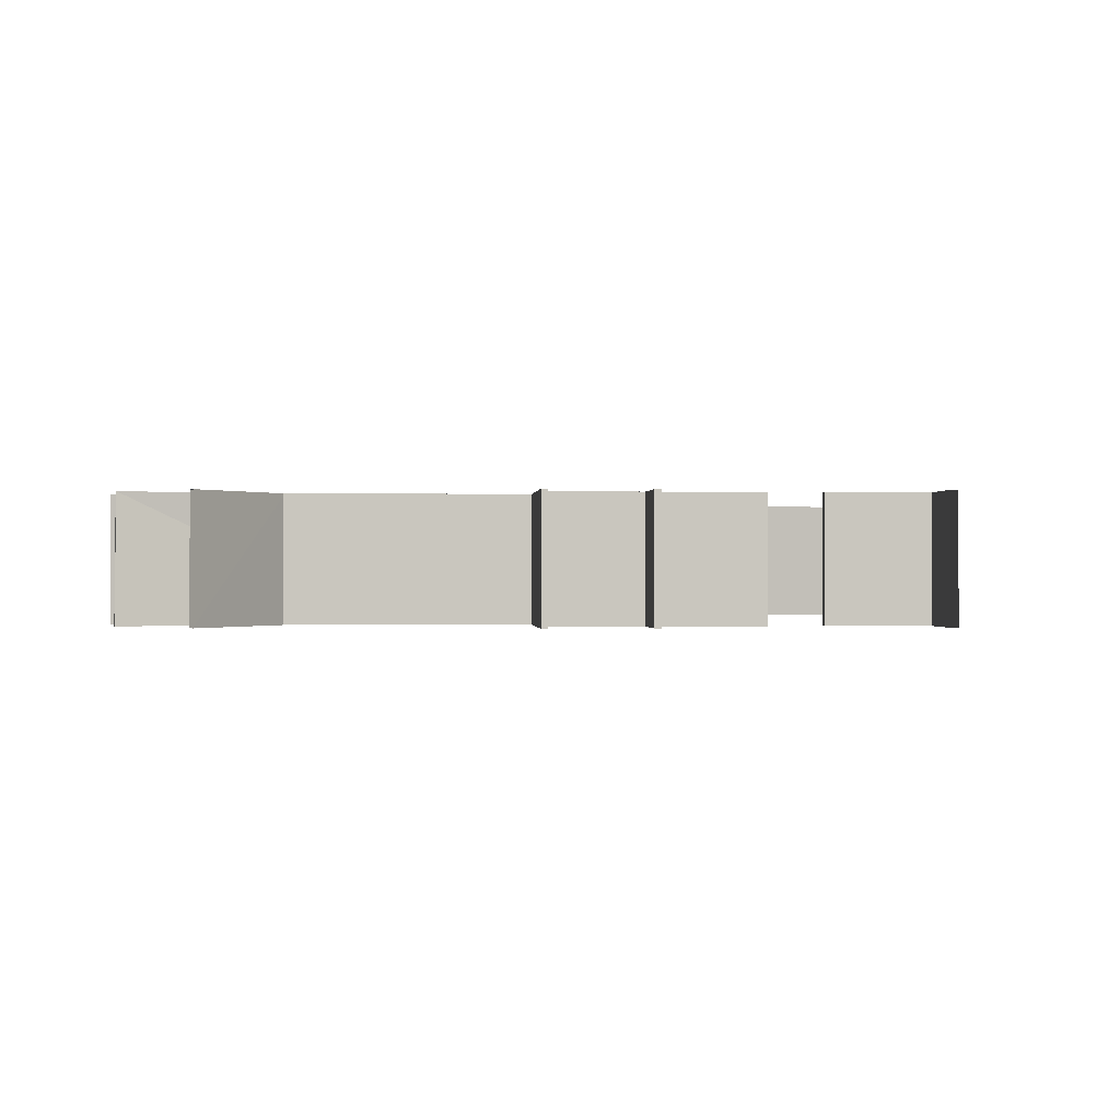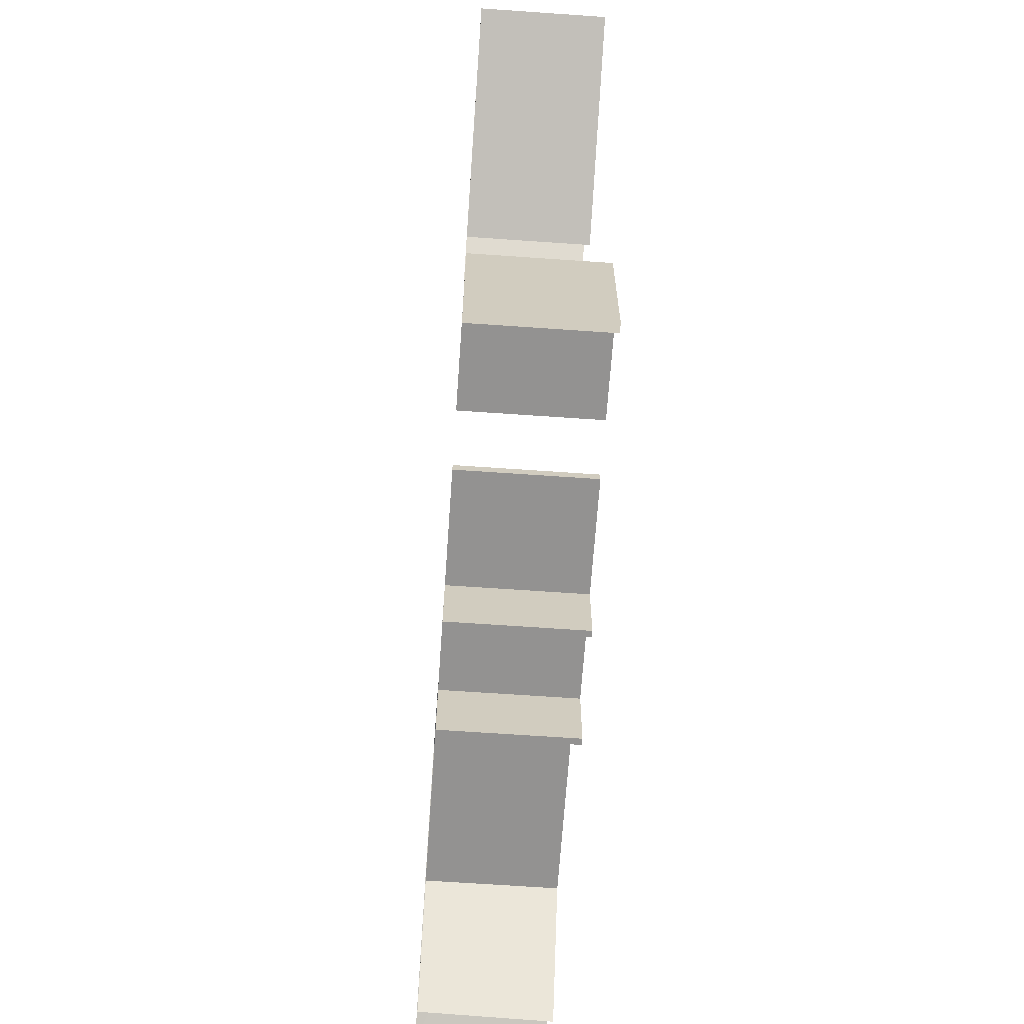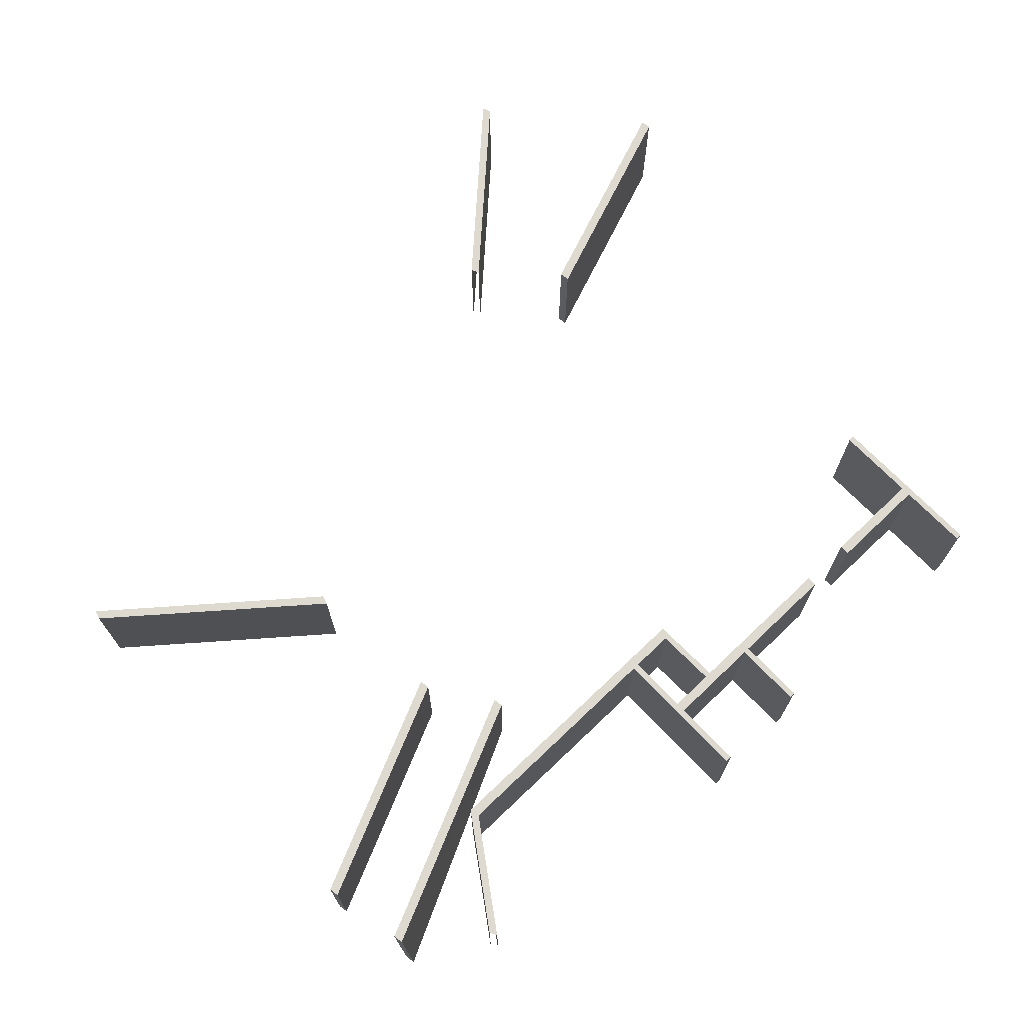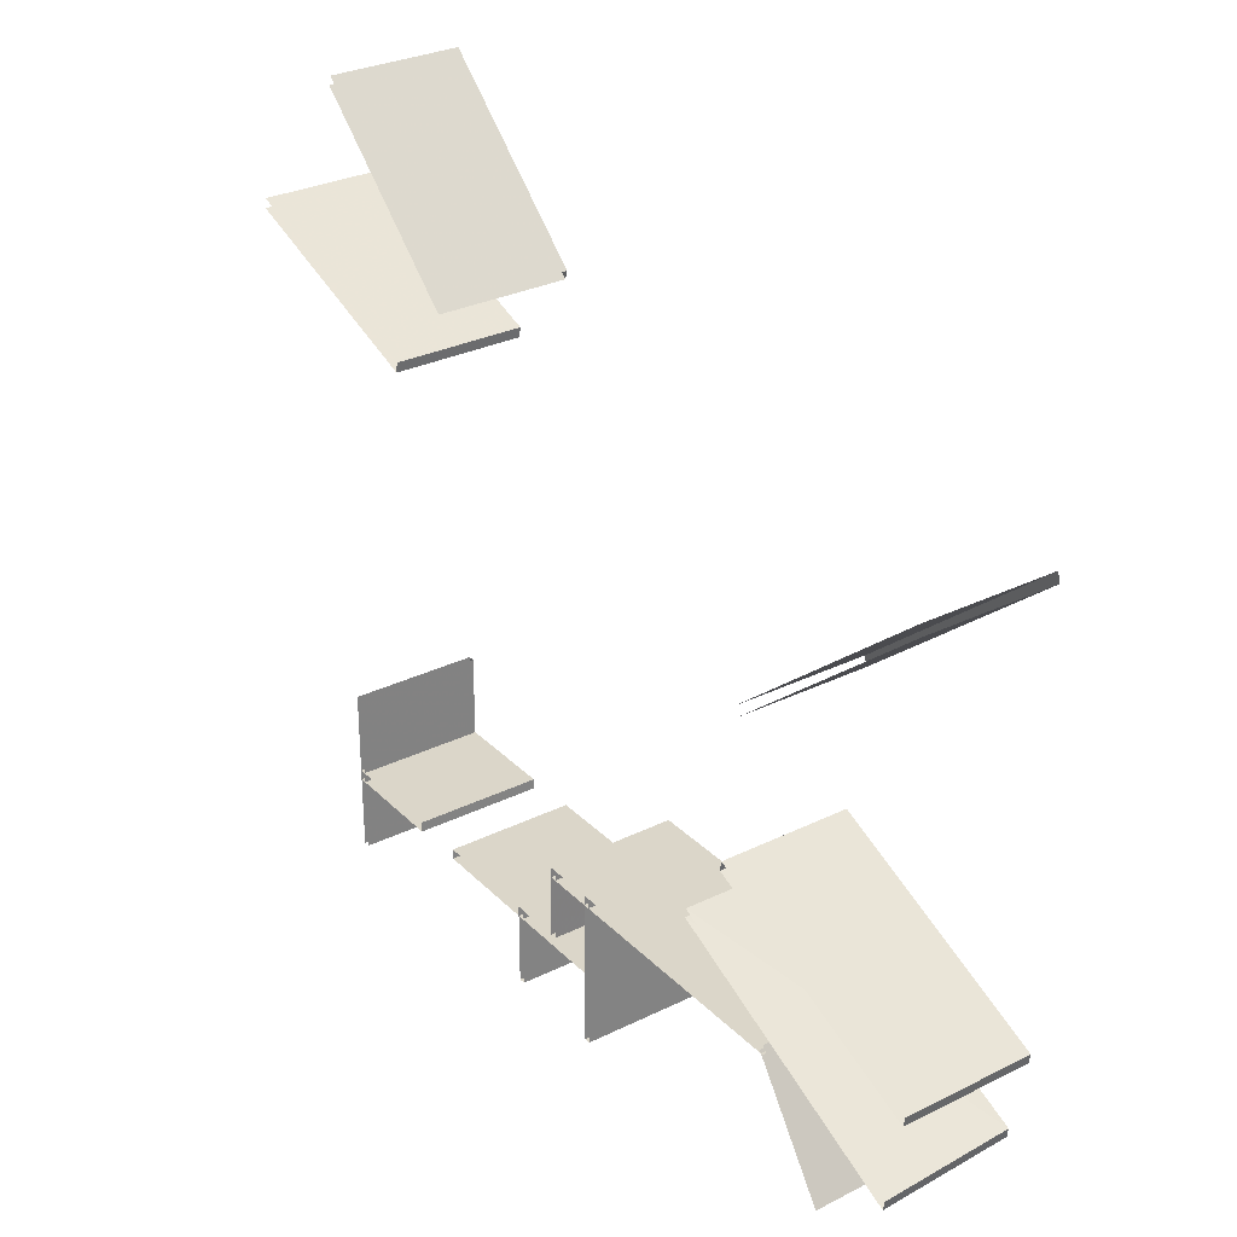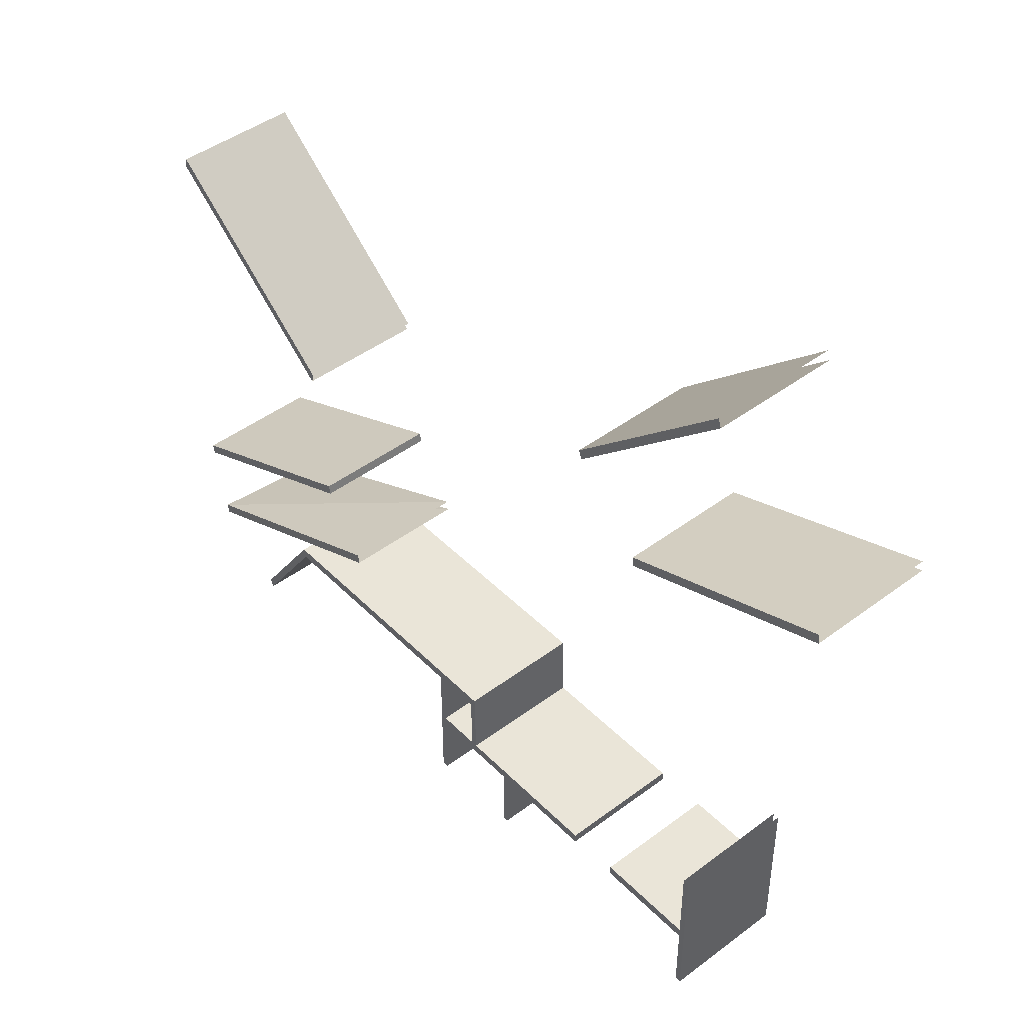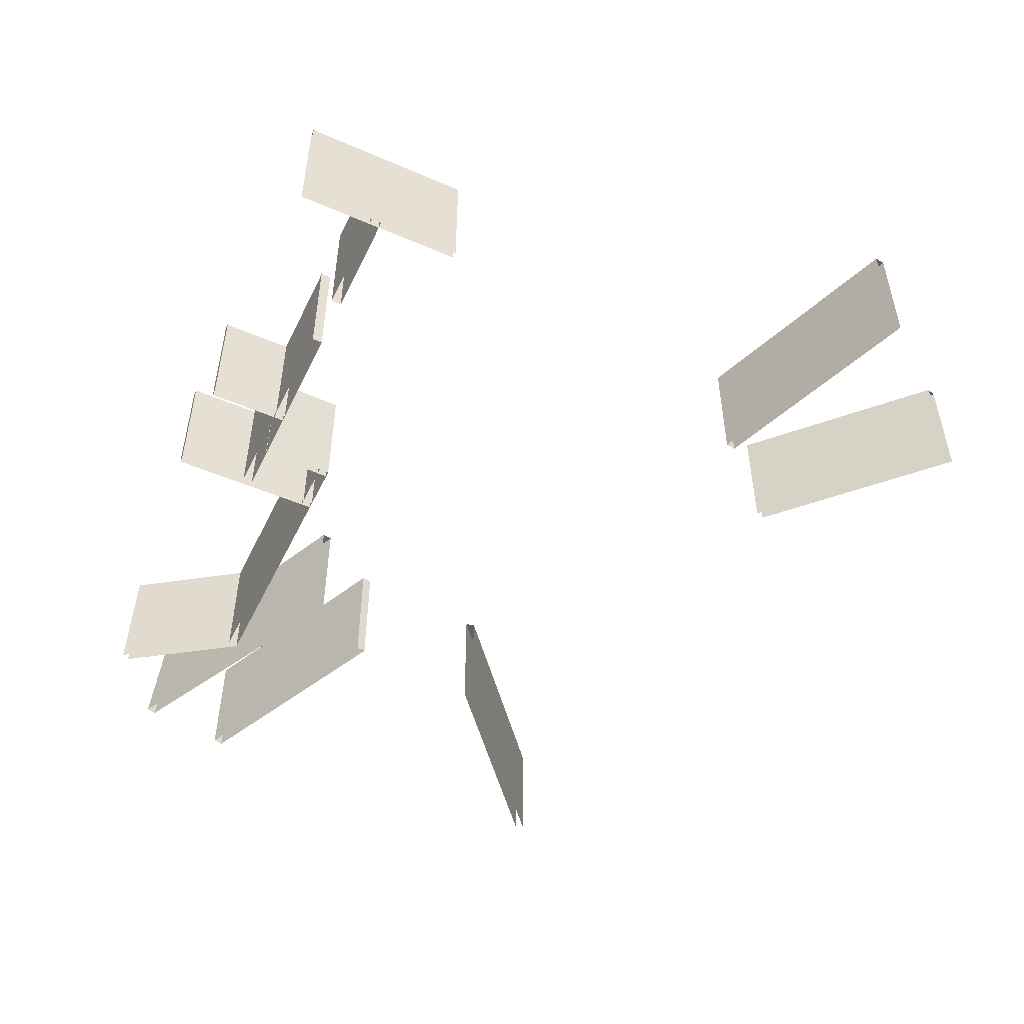
<metadata>
{"format":"obj","ext":"obj","renderer":"f3d","projection":"perspective","resolution":1024,"background":"white","views":[{"elev":-0.2,"azim":176.0,"up":"+Y"},{"elev":-66.4,"azim":-94.0,"up":"+Z"},{"elev":70.9,"azim":136.3,"up":"+Y"},{"elev":30.1,"azim":54.5,"up":"+Z"},{"elev":44.9,"azim":-131.0,"up":"+Z"},{"elev":-50.2,"azim":-115.3,"up":"+Y"}]}
</metadata>
<code>
v 0.742 0 -0.6704
v 0.7399 0.25 -0.6667
v 0.3844 0 -0.3079
v 0.8908 0 -0.5526
v 0.8908 0.25 -0.533
v -0.6417 0 -0.4282
v -0.6417 0.25 -0.4282
v -0.643 0 -0.7596
v -0.643 0.25 -0.7596
v -0.6417 0 -0.5926
v -0.6417 0.25 -0.5926
v -0.4262 0.25 -0.5926
v -0.4262 0 -0.5926
v -0.3194 0.25 -0.5926
v -0.3194 0 -0.5926
v 0.09978 0 -0.5926
v 0.09978 0.25 -0.5926
v -0.1039 0 -0.5926
v -0.1039 0.25 -0.5926
v -0.1039 0 -0.7534
v -0.1039 0.25 -0.7534
v -0.002044 0.25 -0.5926
v -0.002044 0 -0.5926
v 0.000972 0 -0.449
v 0.000972 0.25 -0.449
v 0.3844 0.25 -0.3079
v 0.09978 0 -0.449
v 0.09978 0.25 -0.7563
v 0.09978 0 -0.7563
v 0.09978 0.25 -0.449
v 0.5898 0 -0.449
v 0.5898 0.25 -0.449
v 0.4701 0 -0.1851
v 0.4701 0.25 -0.1851
v 0.9205 0 -0.3855
v 0.9198 0.25 -0.3852
v 0.5817 1.8e-05 -0.464
v 0.5817 0.25 -0.464
v 0.7339 1.8e-05 -0.6853
v 0.7318 0.25 -0.6817
v 0.3811 0.000753 -0.3271
v 0.3811 0.2508 -0.3271
v 0.8875 0.000753 -0.5719
v 0.8875 0.2508 -0.5523
v -0.6296 0 -0.4284
v -0.6296 0.25 -0.4284
v -0.6308 0 -0.7597
v -0.6308 0.25 -0.7597
v -0.6417 0 -0.6126
v -0.6417 0.25 -0.6126
v -0.4262 0.25 -0.6126
v -0.4262 0 -0.6126
v -0.3194 0.25 -0.6126
v -0.3194 0 -0.6126
v 0.09978 0 -0.6126
v 0.09978 0.25 -0.6126
v -0.09168 0 -0.5926
v -0.09168 0.25 -0.5926
v -0.09168 0 -0.7534
v -0.09168 0.25 -0.7534
v 0.01014 0.25 -0.5933
v 0.01014 0 -0.5933
v 0.01316 0 -0.4497
v 0.01316 0.25 -0.4497
v 0.000972 0 -0.469
v 0.000972 0.25 -0.469
v 0.112 0 -0.449
v 0.112 0.25 -0.449
v 0.112 0.25 -0.7563
v 0.112 0 -0.7563
v 0.09978 0 -0.469
v 0.09978 0.25 -0.469
v 0.5898 0 -0.469
v 0.5898 0.25 -0.469
v 0.4733 -1e-06 -0.1658
v 0.4733 0.25 -0.1658
v 0.9237 -1e-06 -0.3662
v 0.923 0.25 -0.3659
v 0.5036 0 0.1122
v 0.5036 0.25 0.1122
v 0.8945 0.25 0.4376
v 0.8945 0 0.4376
v 0.4981 0 0.13
v 0.4981 0.25 0.13
v 0.889 0.25 0.4554
v 0.889 0 0.4554
v -0.4458 0 0.314
v -0.4458 0.25 0.314
v -0.8754 0 0.4706
v -0.8754 0.25 0.4706
v -0.4431 0 0.3335
v -0.4431 0.25 0.3335
v -0.8728 0 0.4902
v -0.8728 0.25 0.4902
v -0.3038 0 0.4717
v -0.3038 0.25 0.4717
v -0.6239 0 0.7695
v -0.6239 0.25 0.7695
v -0.2978 0 0.4891
v -0.2978 0.25 0.4891
v -0.6178 0 0.7869
v -0.6178 0.25 0.7869
f 32 31 1 2
f 3 4 5 26
f 7 9 8 6
f 11 10 13 12
f 14 15 16 17
f 18 19 21 20
f 22 23 24 25
f 27 30 25 24
f 30 28 29 27
f 30 27 31 32
f 33 34 36 35
f 38 40 39 37
f 41 42 44 43
f 46 45 47 48
f 50 51 52 49
f 53 56 55 54
f 57 59 60 58
f 61 64 63 62
f 71 65 66 72
f 68 67 70 69
f 72 74 73 71
f 75 77 78 76
f 32 2 40 38
f 5 4 43 44
f 26 5 44 42
f 9 7 46 48
f 11 12 51 50
f 12 13 52 51
f 15 14 53 54
f 14 17 56 53
f 21 19 58 60
f 20 21 60 59
f 22 25 64 61
f 25 30 72 66
f 28 30 68 69
f 29 28 69 70
f 30 32 74 72
f 34 33 75 76
f 35 36 78 77
f 36 34 76 78
f 79 80 81 82
f 83 86 85 84
f 81 80 84 85
f 88 87 89 90
f 92 94 93 91
f 87 88 92 91
f 88 90 94 92
f 96 95 97 98
f 100 102 101 99
f 96 98 102 100

</code>
